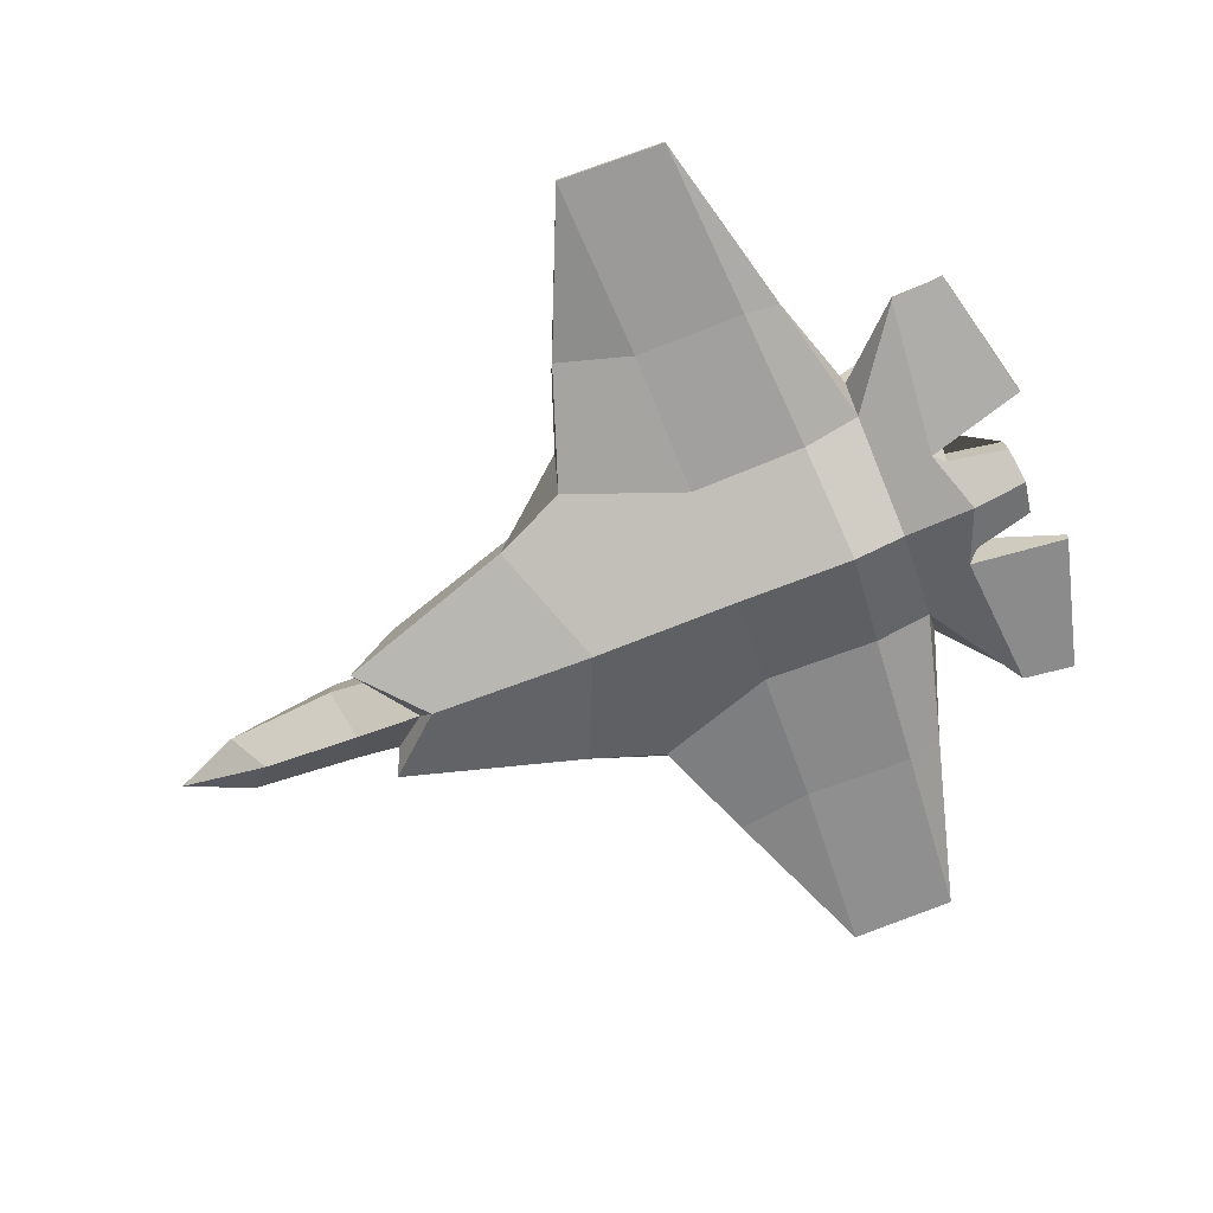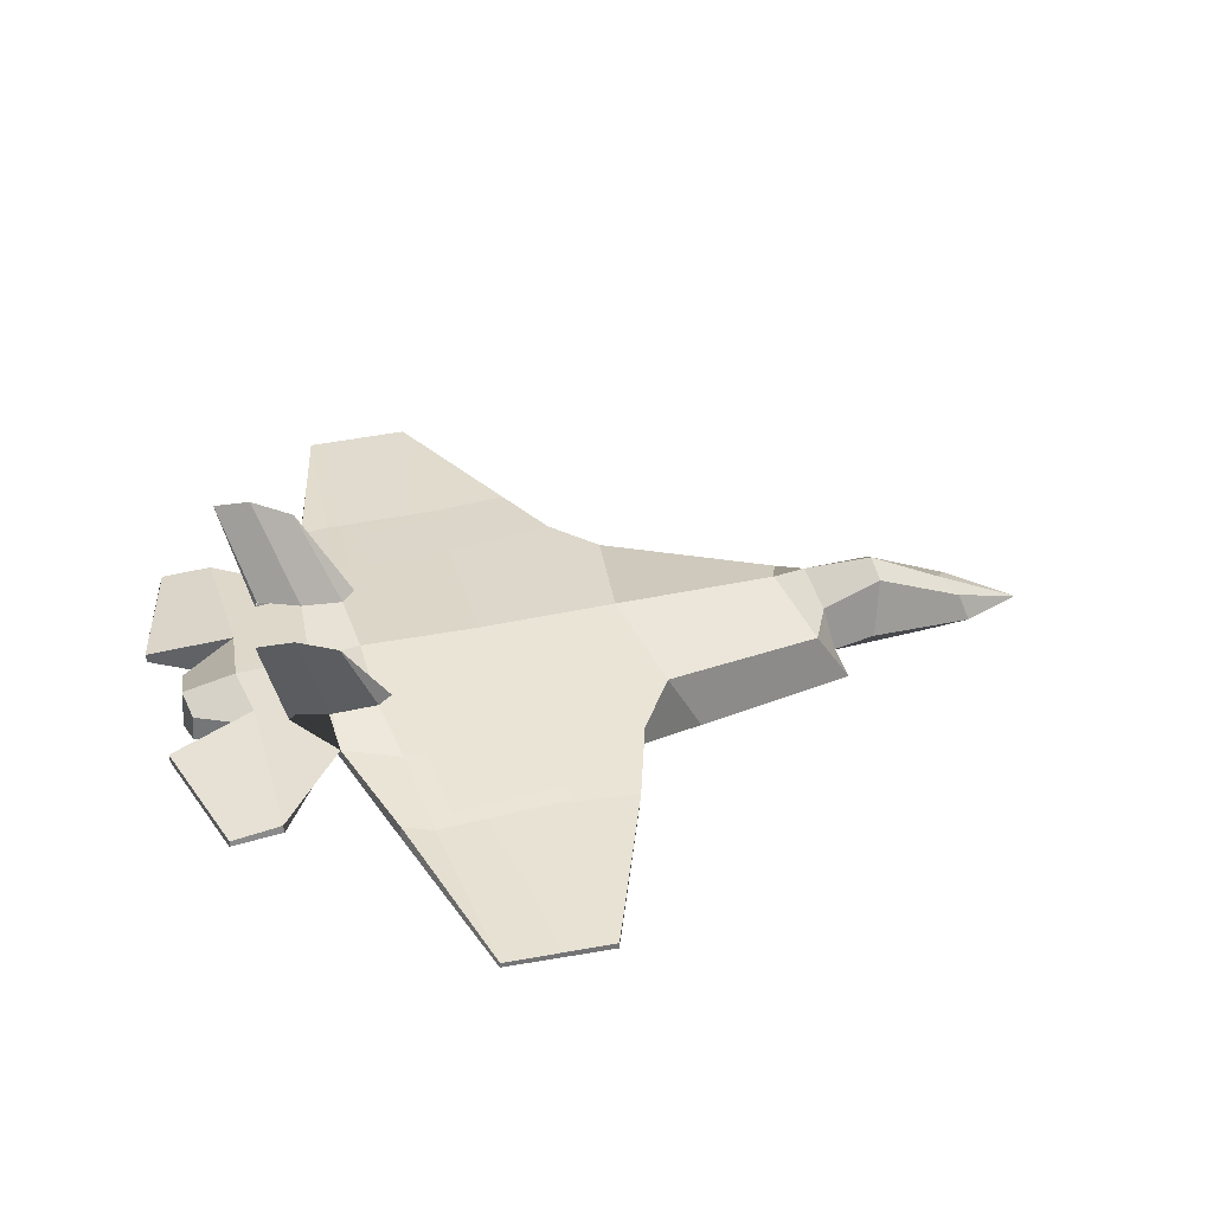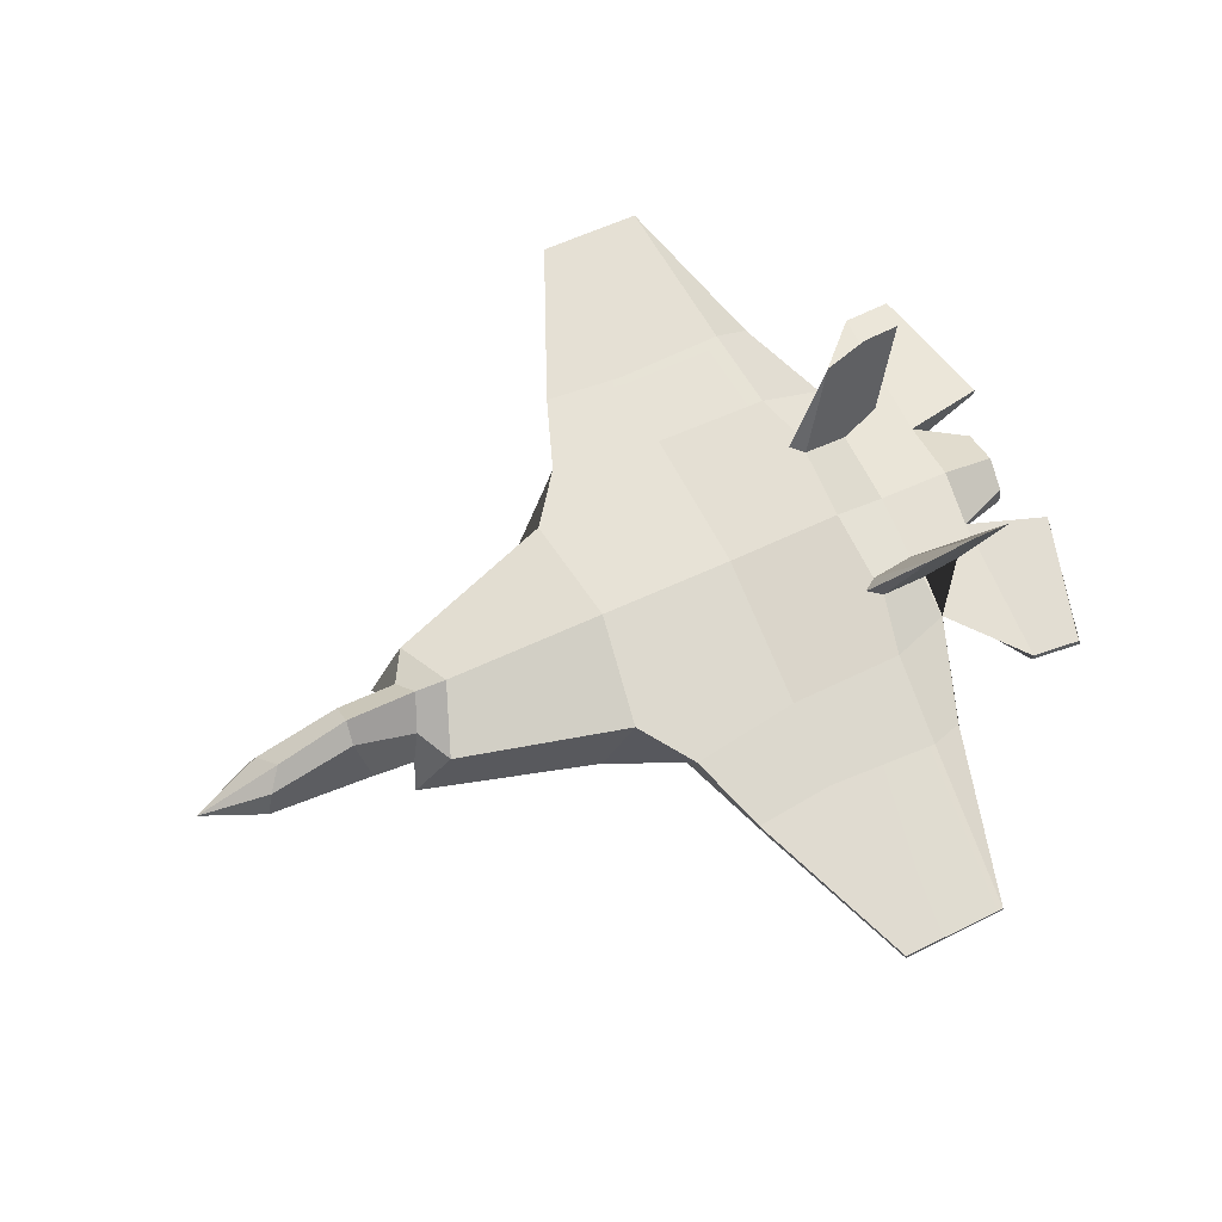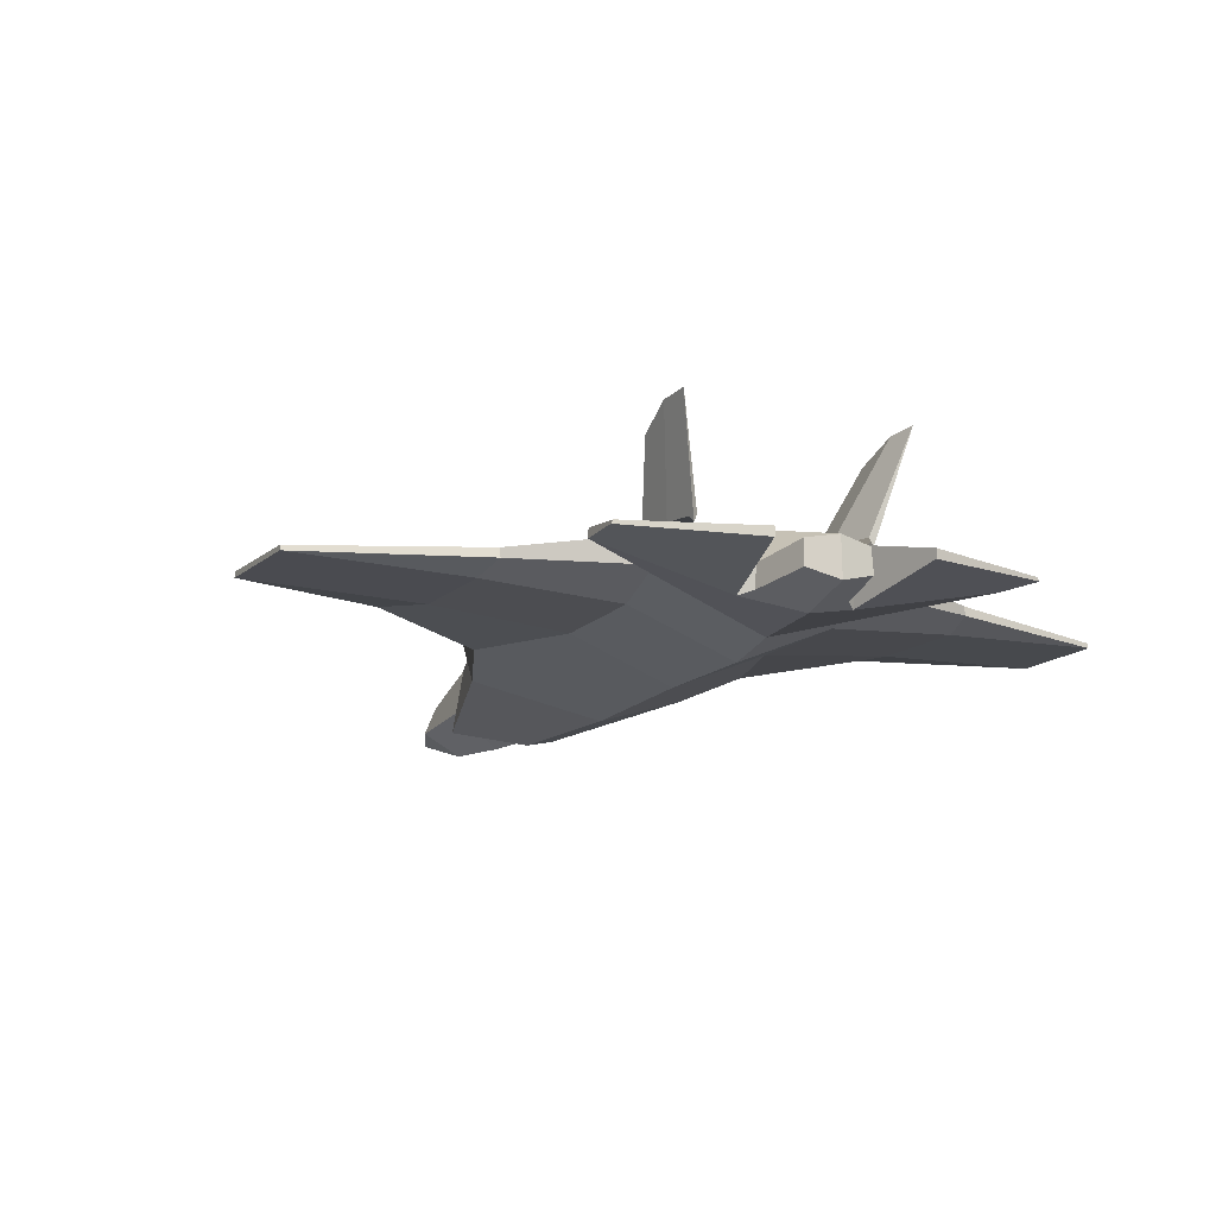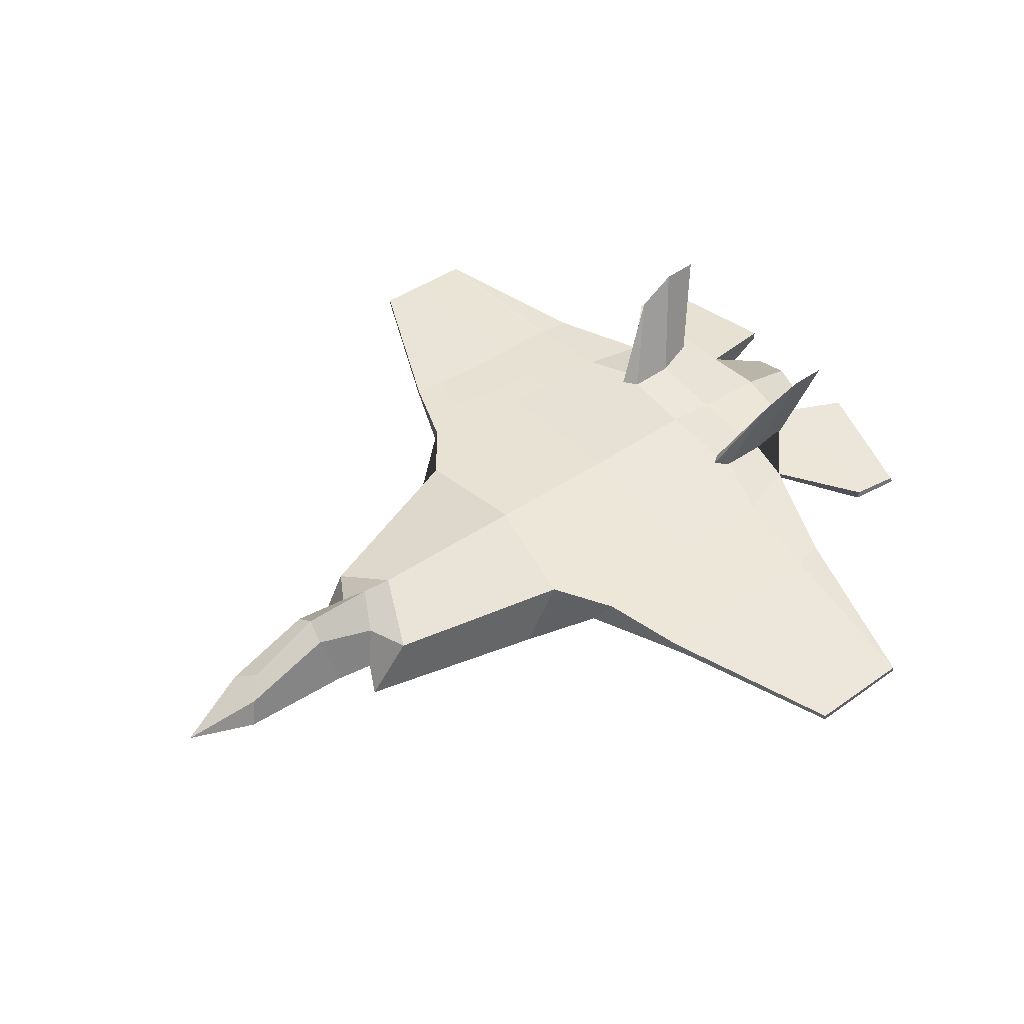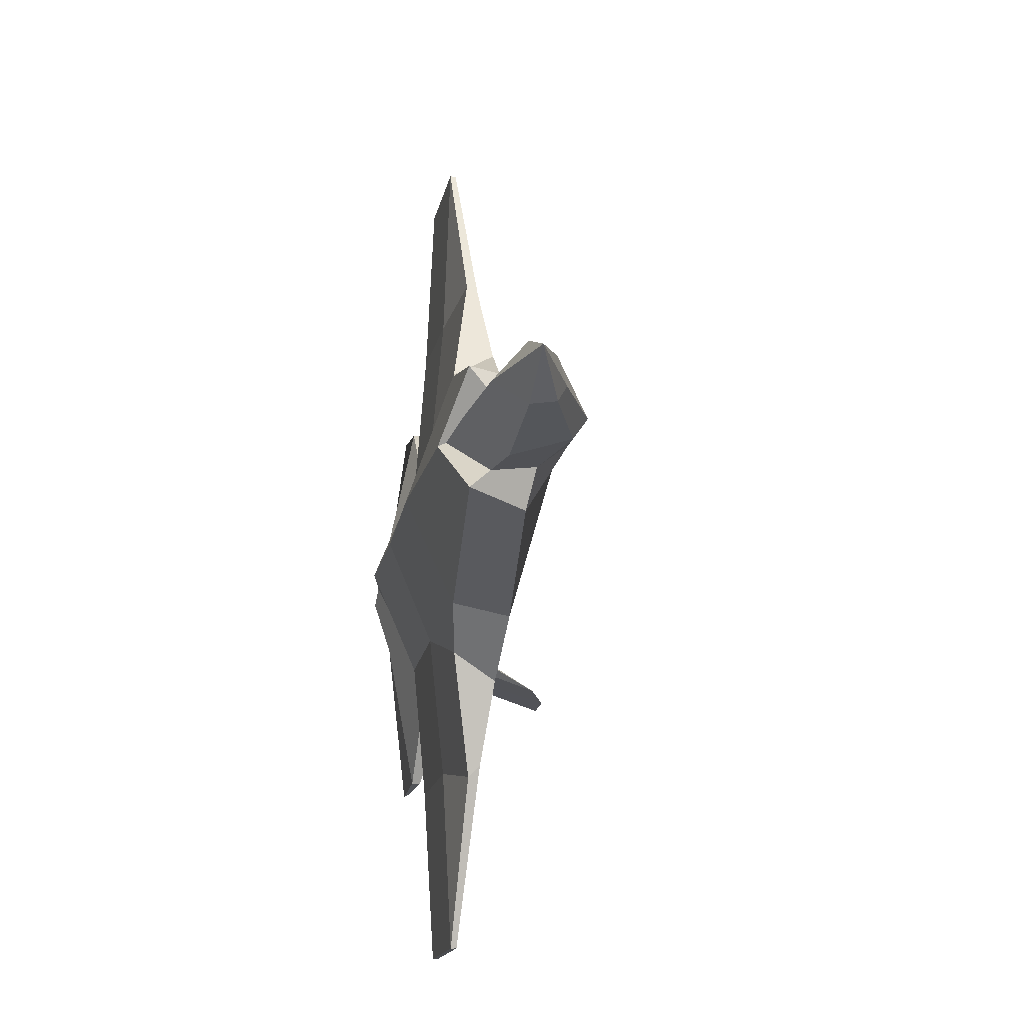
<metadata>
{"format":"obj","ext":"obj","renderer":"f3d","projection":"perspective","resolution":1024,"background":"white","views":[{"elev":-66.1,"azim":-158.7,"up":"+Y"},{"elev":36.0,"azim":-16.1,"up":"+Y"},{"elev":67.6,"azim":156.0,"up":"+Y"},{"elev":-11.8,"azim":-117.2,"up":"+Y"},{"elev":48.3,"azim":143.8,"up":"+Y"},{"elev":-18.4,"azim":76.7,"up":"+Z"}]}
</metadata>
<code>
o Cube.001
v 1.577 -0.08548 0.03094
v 1.33 0.01696 0.1027
v 1.362 -0.07443 0.1282
v 0.3079 -0.07369 0.4244
v 0.1902 0.1386 0.4277
v 0.05824 0.1176 0.6129
v 0.07511 -0.02153 0.5266
v 1.27 -0.1624 0.03205
v 0.7624 0.05783 0.25
v 0.8275 0.07934 0.1302
v 0.7852 0.1901 0.03843
v 0.679 0.1787 0.03896
v -0.267 0.05015 1.441
v -0.2984 0.08941 0.8515
v -0.666 0.08385 0.8655
v -0.6118 0.05792 1.434
v 0.1289 0.1803 0.0423
v 0.1421 -0.1926 0.03857
v -0.3169 -0.02127 0.3884
v -0.3396 -0.1572 0.04183
v -0.3299 0.179 0.04506
v -0.3082 0.1238 0.5615
v 0.688 -0.1991 0.0352
v 0.893 -0.1455 0.2278
v 1.275 0.05985 0.03419
v 1.033 0.139 0.1067
v 1.003 -0.04853 0.1587
v 0.9483 -0.1784 0.03383
v 1.024 0.1887 0.03697
v 0.8639 -0.07343 0.1609
v 0.7287 -0.1814 0.03513
v -0.6133 0.04194 1.434
v -0.7633 0.09643 0.8389
v -0.7701 0.06501 0.8393
v -0.696 -0.00245 0.3984
v -0.7286 -0.1424 0.04433
v -0.2677 0.0311 1.442
v -0.8964 -0.09634 0.04579
v -0.8794 0.07657 0.4079
v -1.094 0.0662 0.7315
v -1.055 -0.02616 0.2416
v -1.127 -0.06725 0.04747
v -1.093 -0.0123 0.2039
v -1.287 0.02141 0.163
v -1.304 -0.005764 0.04914
v -0.8756 0.1502 0.5011
v -0.8724 0.1867 0.3645
v -1.004 0.183 0.3513
v -0.9996 0.211 0.3388
v -0.8631 0.2028 0.2885
v -0.8852 0.1708 0.04834
v -1.123 0.1649 0.04972
v -1.097 0.1572 0.2434
v -1.097 0.09496 0.7323
v -1.28 0.1055 0.1601
v -1.297 0.1269 0.0504
v -1.377 0.09725 0.3118
v -1.26 0.08169 0.7436
v -1.262 0.06843 0.7511
v -0.3021 0.01706 0.8535
v -0.05045 0.04855 0.9116
v -0.6596 0.02574 0.8587
v -0.03354 0.08426 0.877
v -0.6923 0.1263 0.5563
v -1.375 0.0668 0.3126
v -1.095 0.0663 0.2006
v -0.7199 0.1894 0.04752
v -0.7256 0.1828 0.2986
v -0.6786 0.1961 0.334
v -0.727 0.1923 0.3681
v -0.977 0.5362 0.438
v -1.094 0.5419 0.4401
v -0.8424 0.4683 0.4239
v 1.36 -0.07256 -0.06343
v 1.329 0.01832 -0.03581
v 0.3032 -0.06614 -0.3468
v 0.06923 -0.01201 -0.4452
v 0.05134 0.1288 -0.5285
v 0.1855 0.1461 -0.3445
v 0.7598 0.062 -0.1754
v 0.8264 0.08116 -0.05597
v -0.2839 0.07752 -1.354
v -0.6285 0.08509 -1.342
v -0.6759 0.09989 -0.773
v -0.3081 0.1052 -0.7633
v -0.3211 -0.01451 -0.3023
v -0.3145 0.1339 -0.4726
v 0.8907 -0.1418 -0.1588
v 1.002 -0.0461 -0.08912
v 1.032 0.1404 -0.03381
v 0.8624 -0.07097 -0.09012
v -0.6301 0.06913 -1.343
v -0.7797 0.08053 -0.7458
v -0.7729 0.1119 -0.7449
v -0.7002 0.004461 -0.3073
v -0.2846 0.05849 -1.355
v -1.057 -0.02236 -0.1466
v -1.102 0.07958 -0.6342
v -0.8837 0.08363 -0.313
v -1.288 0.02364 -0.06441
v -1.095 -0.009241 -0.1082
v -0.8811 0.1591 -0.4048
v -1.105 0.1083 -0.6344
v -1.099 0.161 -0.1444
v -0.866 0.2075 -0.1914
v -1.003 0.2167 -0.2398
v -1.008 0.1889 -0.2529
v -0.8762 0.1929 -0.2676
v -1.281 0.1077 -0.05995
v -1.268 0.09527 -0.644
v -1.38 0.1024 -0.2105
v -1.271 0.08217 -0.6516
v -0.3119 0.03292 -0.7667
v -0.06096 0.06557 -0.8272
v -0.6694 0.04166 -0.7674
v -0.04363 0.1006 -0.7921
v -0.6984 0.1363 -0.4627
v -1.378 0.07194 -0.212
v -1.097 0.06927 -0.1034
v -0.7309 0.1986 -0.2728
v -0.6821 0.2018 -0.2393
v -0.7286 0.1878 -0.2036
v -1.099 0.5494 -0.3335
v -0.9816 0.5437 -0.333
v -0.847 0.4756 -0.3218
f 1 2 3
f 4 5 6 7
f 1 3 8
f 9 10 11 12
f 13 14 15 16
f 12 17 5 9
f 18 4 7 19 20
f 17 21 22 6 5
f 23 24 4 18
f 24 9 5 4
f 25 2 1
f 3 2 26 27
f 8 3 27 28
f 29 26 2 25
f 27 26 10 30
f 28 27 30 31
f 32 16 33 34
f 20 19 35 36
f 37 13 16 32
f 38 39 40 41 42
f 36 35 39 38
f 16 15 33
f 42 41 43 44 45
f 46 47 48 49 50 51 52 53 54
f 39 46 54 40
f 44 55 56 45
f 54 53 57 58
f 40 54 58 59
f 30 10 9 24
f 31 30 24 23
f 11 10 26 29
f 60 61 37
f 34 62 32
f 62 60 37 32
f 63 14 13
f 33 15 64 46
f 61 63 13 37
f 15 14 22 64
f 34 33 46 39
f 59 58 57 65
f 65 57 53 41
f 41 53 66 43
f 43 66 55 44
f 53 52 56 55 66
f 41 40 59 65
f 35 19 60 62
f 6 22 14 63
f 7 6 63 61
f 64 22 21 67 68 69 70
f 46 64 70 47
f 19 7 61 60
f 39 35 62 34
f 48 47 71 72
f 50 68 67 51
f 50 49 72 71
f 69 68 73
f 49 48 72
f 68 50 71 73
f 70 69 73
f 70 73 71 47
f 1 74 75
f 76 77 78 79
f 1 8 74
f 80 12 11 81
f 82 83 84 85
f 12 80 79 17
f 18 20 86 77 76
f 17 79 78 87 21
f 23 18 76 88
f 88 76 79 80
f 25 1 75
f 74 89 90 75
f 8 28 89 74
f 29 25 75 90
f 89 91 81 90
f 28 31 91 89
f 92 93 94 83
f 20 36 95 86
f 96 92 83 82
f 38 42 97 98 99
f 36 38 99 95
f 83 94 84
f 42 45 100 101 97
f 102 103 104 52 51 105 106 107 108
f 99 98 103 102
f 100 45 56 109
f 103 110 111 104
f 98 112 110 103
f 91 88 80 81
f 31 23 88 91
f 11 29 90 81
f 113 96 114
f 93 92 115
f 115 92 96 113
f 116 82 85
f 94 102 117 84
f 114 96 82 116
f 84 117 87 85
f 93 99 102 94
f 112 118 111 110
f 118 97 104 111
f 97 101 119 104
f 101 100 109 119
f 104 119 109 56 52
f 97 118 112 98
f 95 115 113 86
f 78 116 85 87
f 77 114 116 78
f 117 120 121 122 67 21 87
f 102 108 120 117
f 86 113 114 77
f 99 93 115 95
f 107 123 124 108
f 105 51 67 122
f 105 124 123 106
f 121 125 122
f 106 123 107
f 122 125 124 105
f 120 125 121
f 120 108 124 125

</code>
